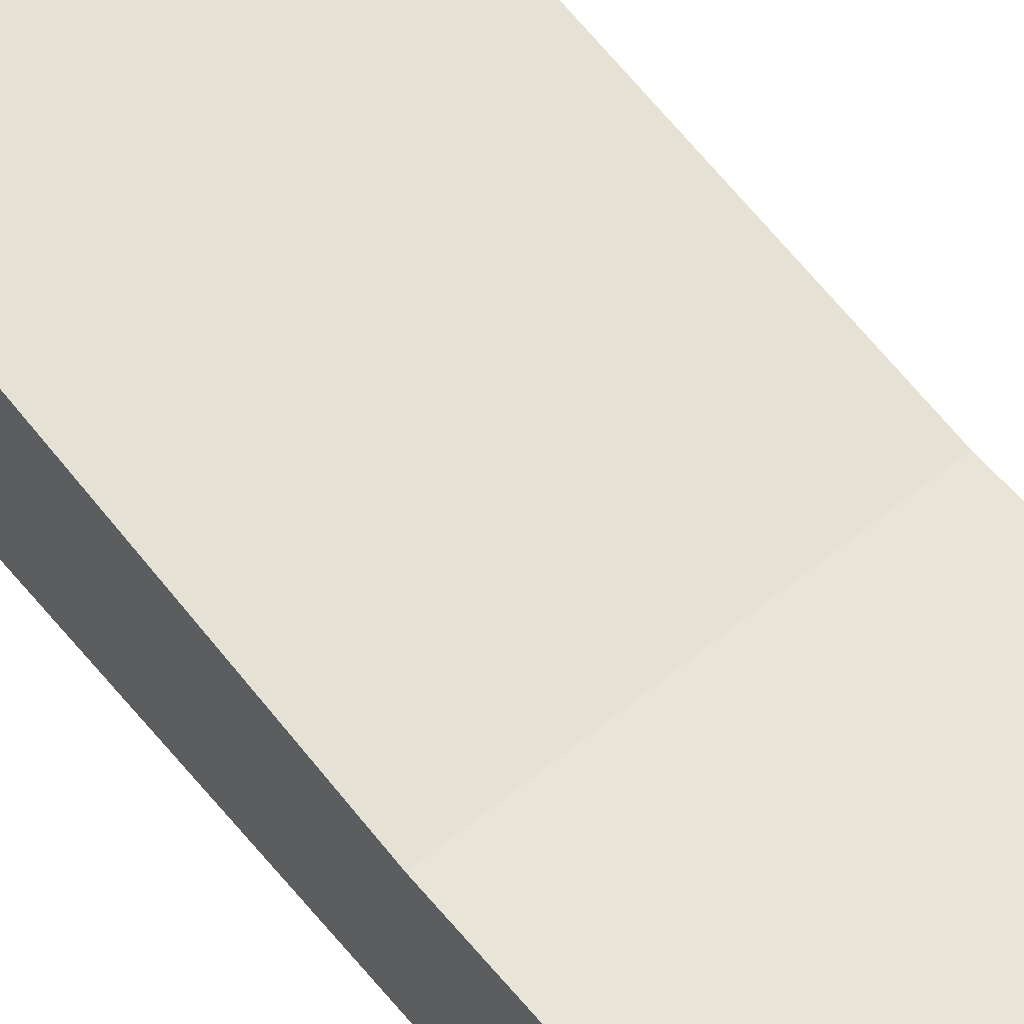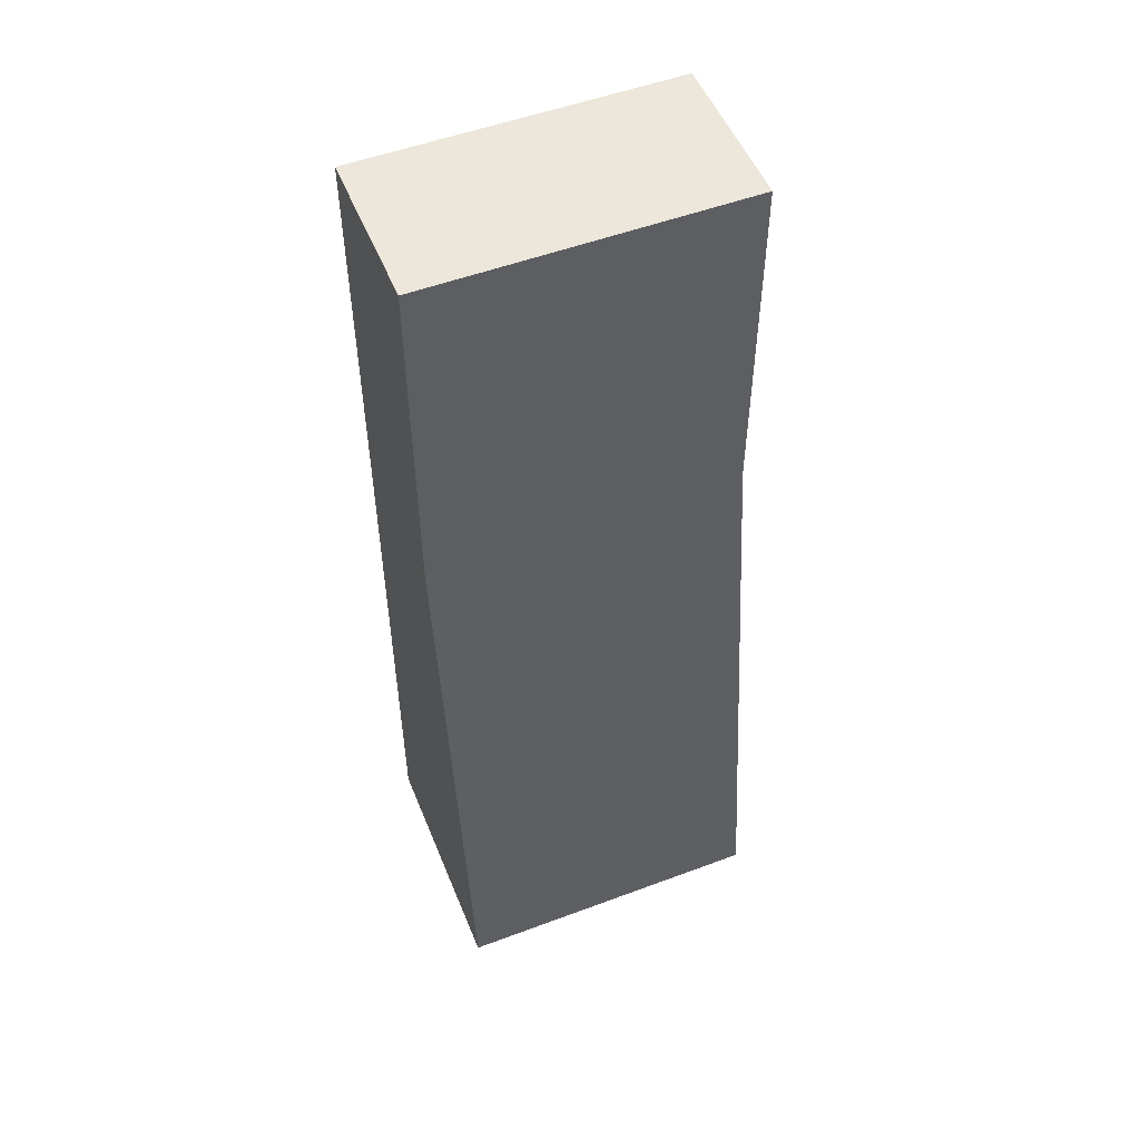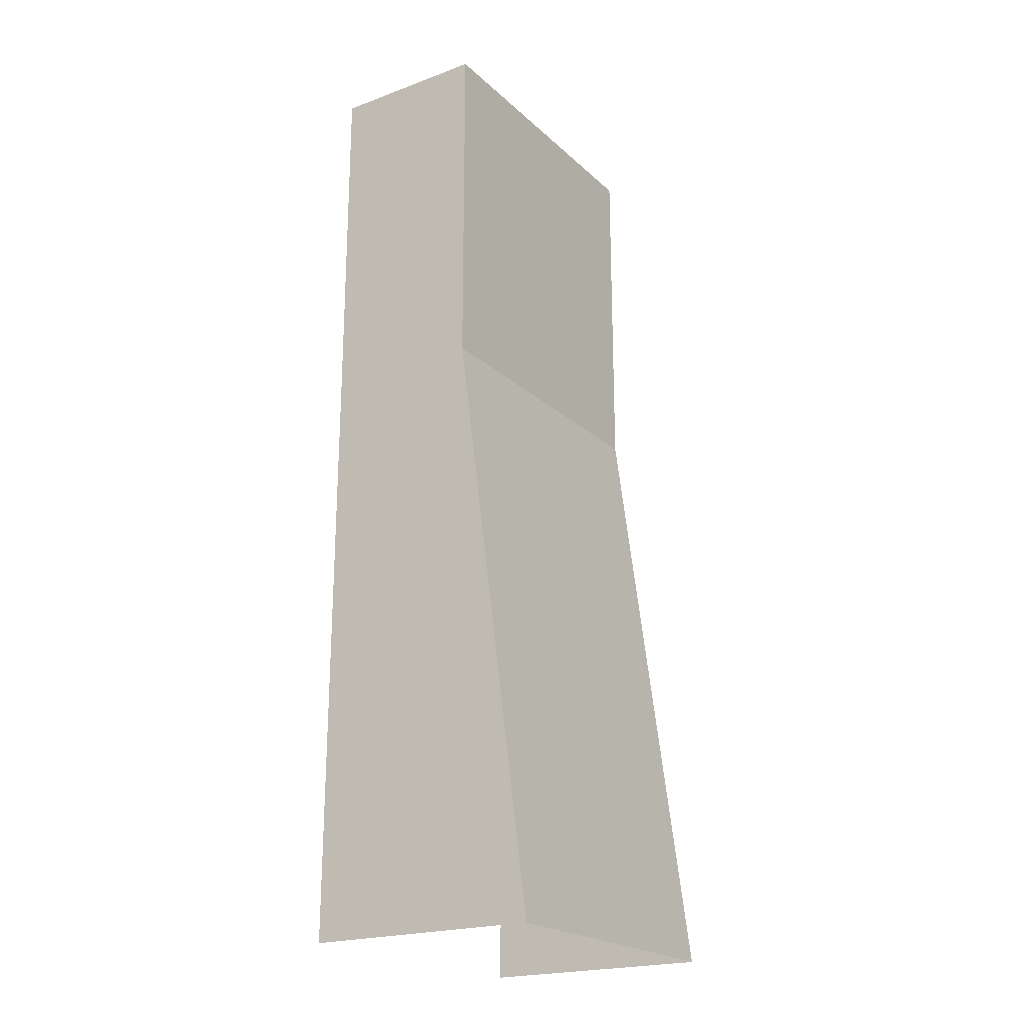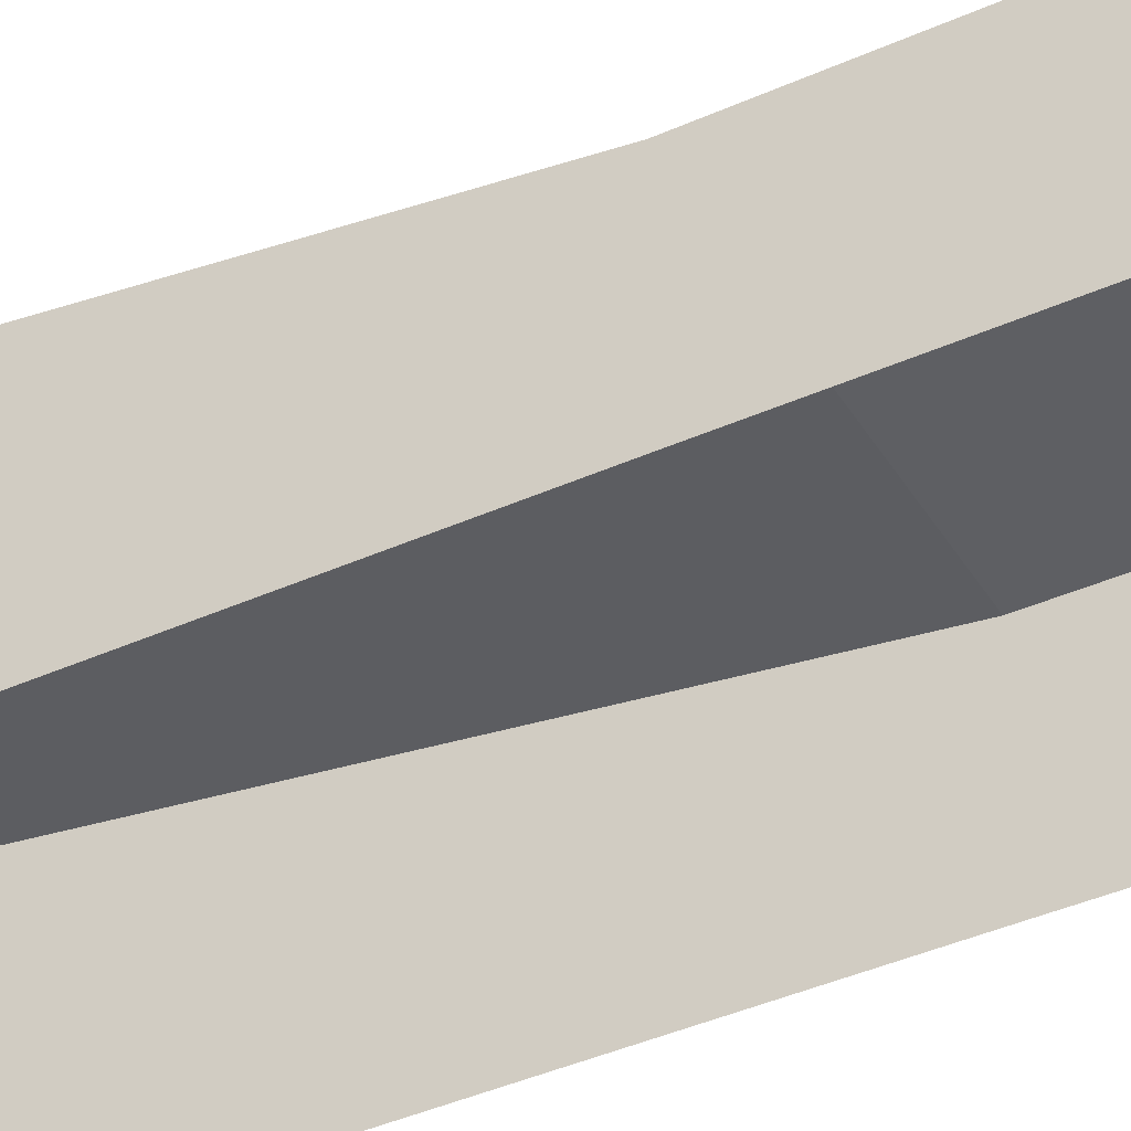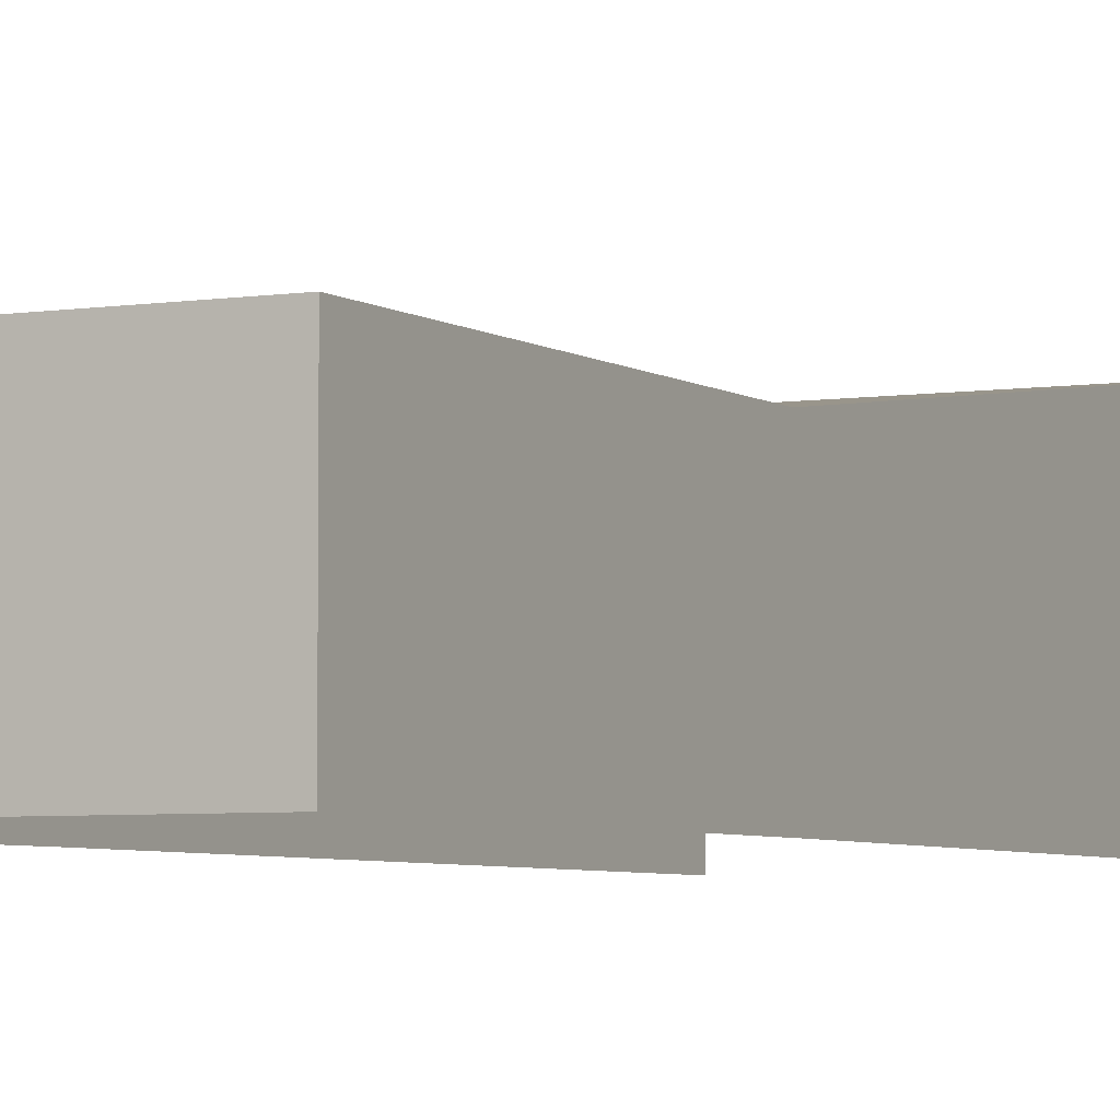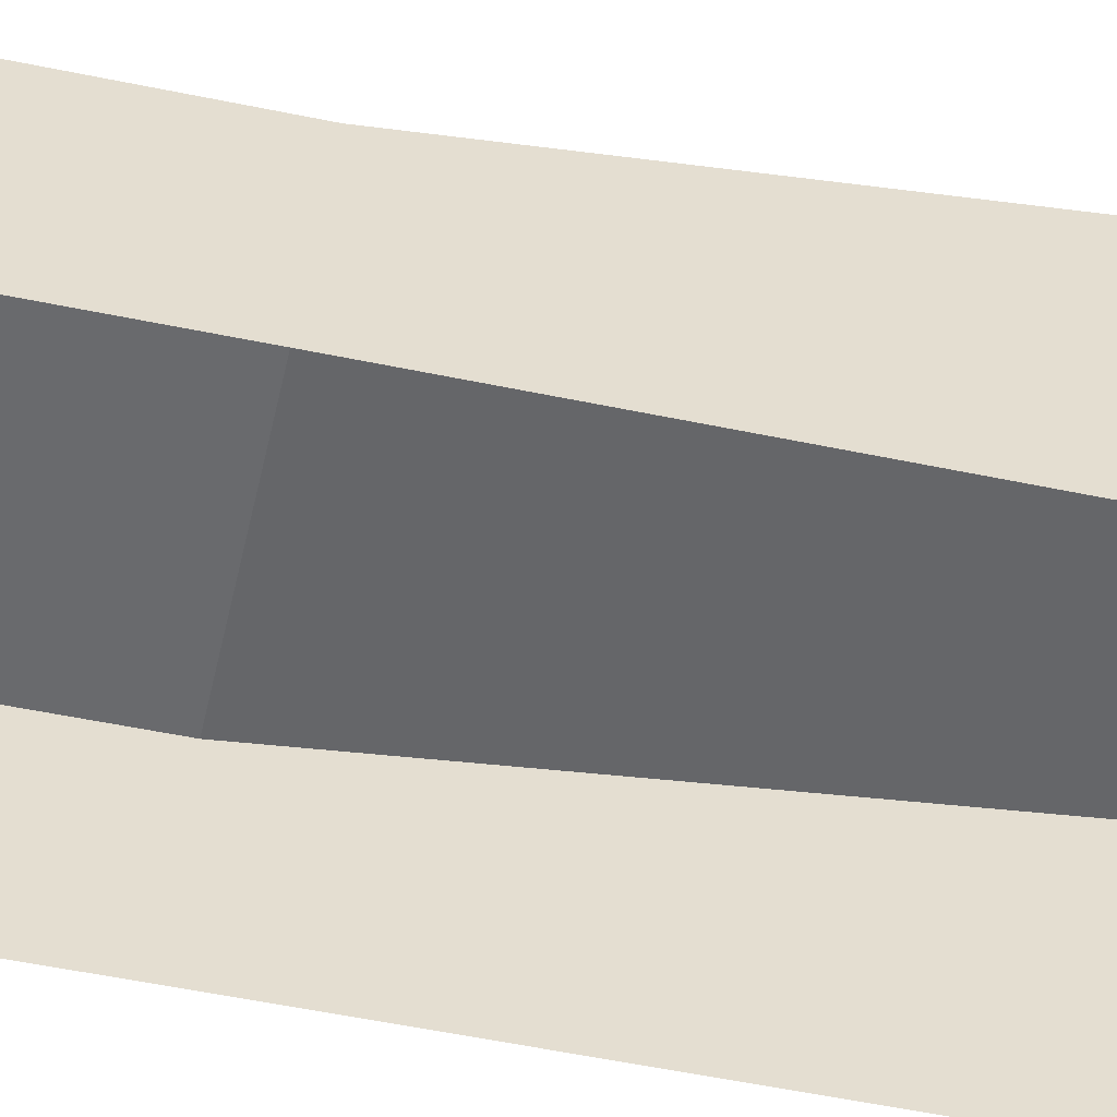
<metadata>
{"format":"obj","ext":"obj","renderer":"f3d","projection":"perspective","resolution":1024,"background":"white","views":[{"elev":60.2,"azim":140.3,"up":"+Z"},{"elev":52.5,"azim":-21.9,"up":"+Y"},{"elev":-21.4,"azim":-56.9,"up":"+Y"},{"elev":-40.7,"azim":118.7,"up":"+Z"},{"elev":-4.7,"azim":-153.0,"up":"+Z"},{"elev":-53.0,"azim":-102.6,"up":"+Z"}]}
</metadata>
<code>
o Cube_Cube.001
v -0.6516 2.508 -0.3901
v 0.6516 2.508 -0.3901
v -0.6516 0.06309 0.5786
v -0.6516 3.951 0.2615
v 0.6516 2.508 0.2615
v -0.6516 2.508 0.2615
v 0.6516 0.06309 0.5786
v 0.6516 3.951 0.2615
v -0.6516 0.06309 -0.3977
v -0.6516 3.951 -0.3901
v 0.6516 0.06309 -0.3977
v 0.6516 3.951 -0.3901
f 10 1 6
f 4 6 5
f 9 3 6
f 6 3 7
f 4 8 12
f 8 5 2
f 5 7 11
f 10 6 4
f 4 5 8
f 9 6 1
f 6 7 5
f 4 12 10
f 8 2 12
f 5 11 2

</code>
